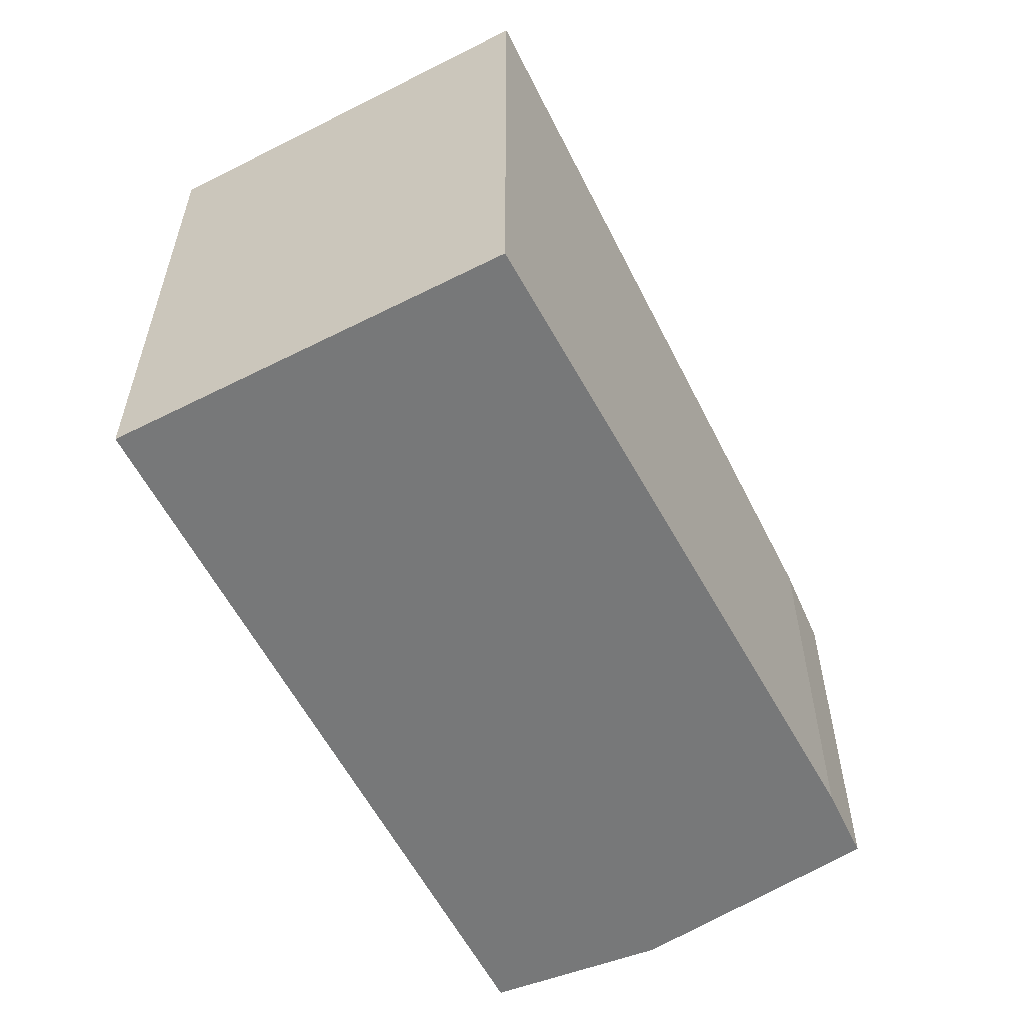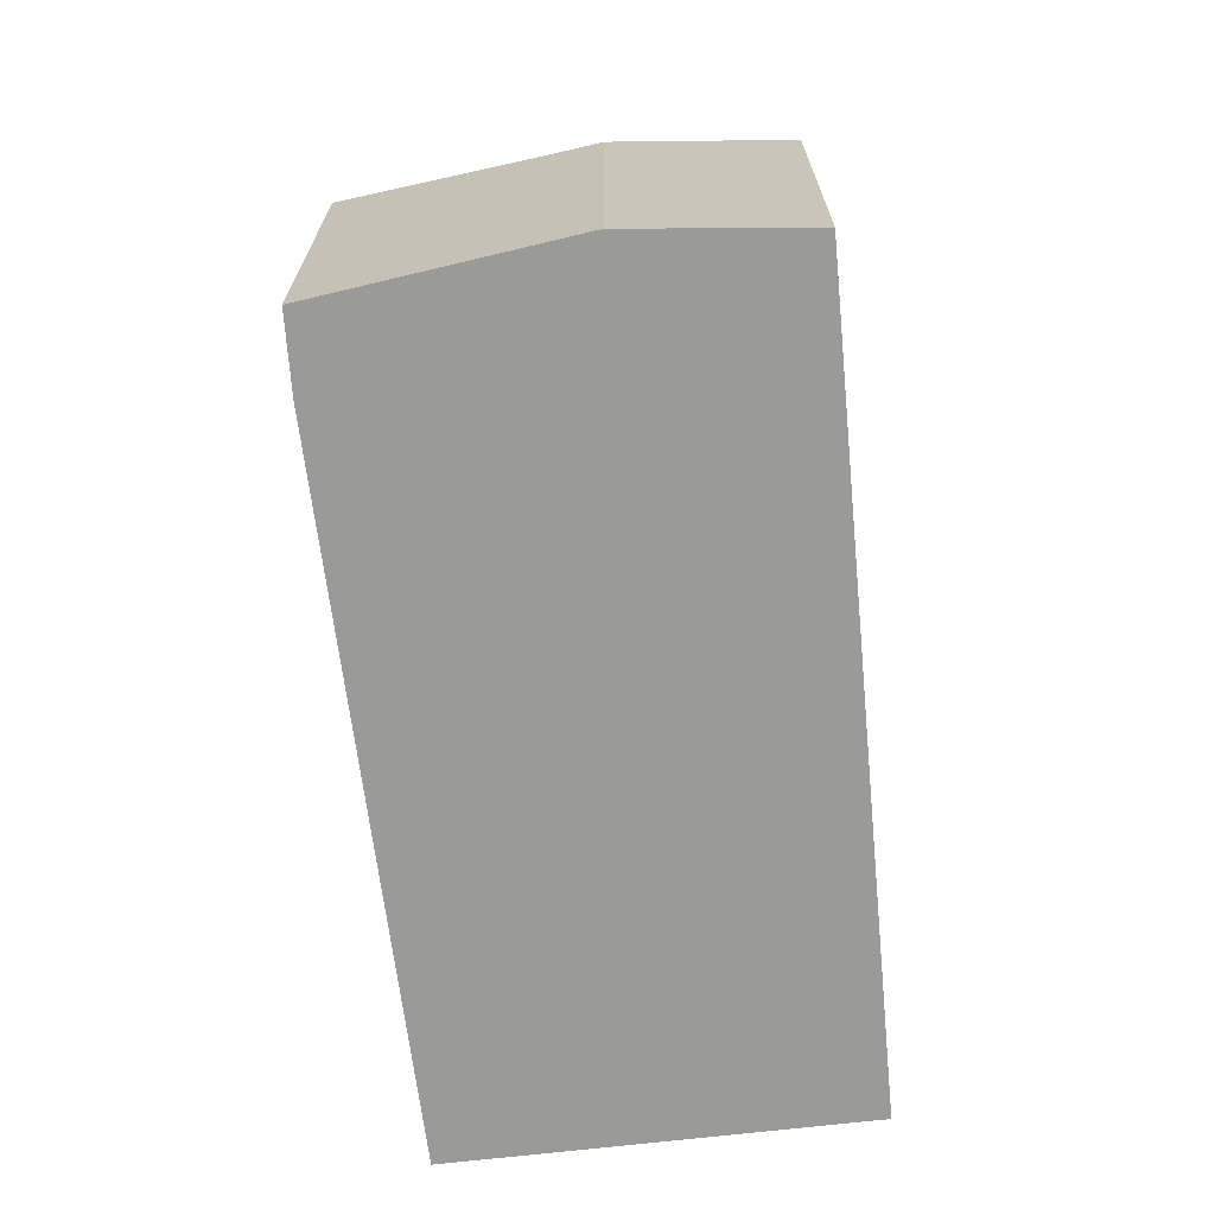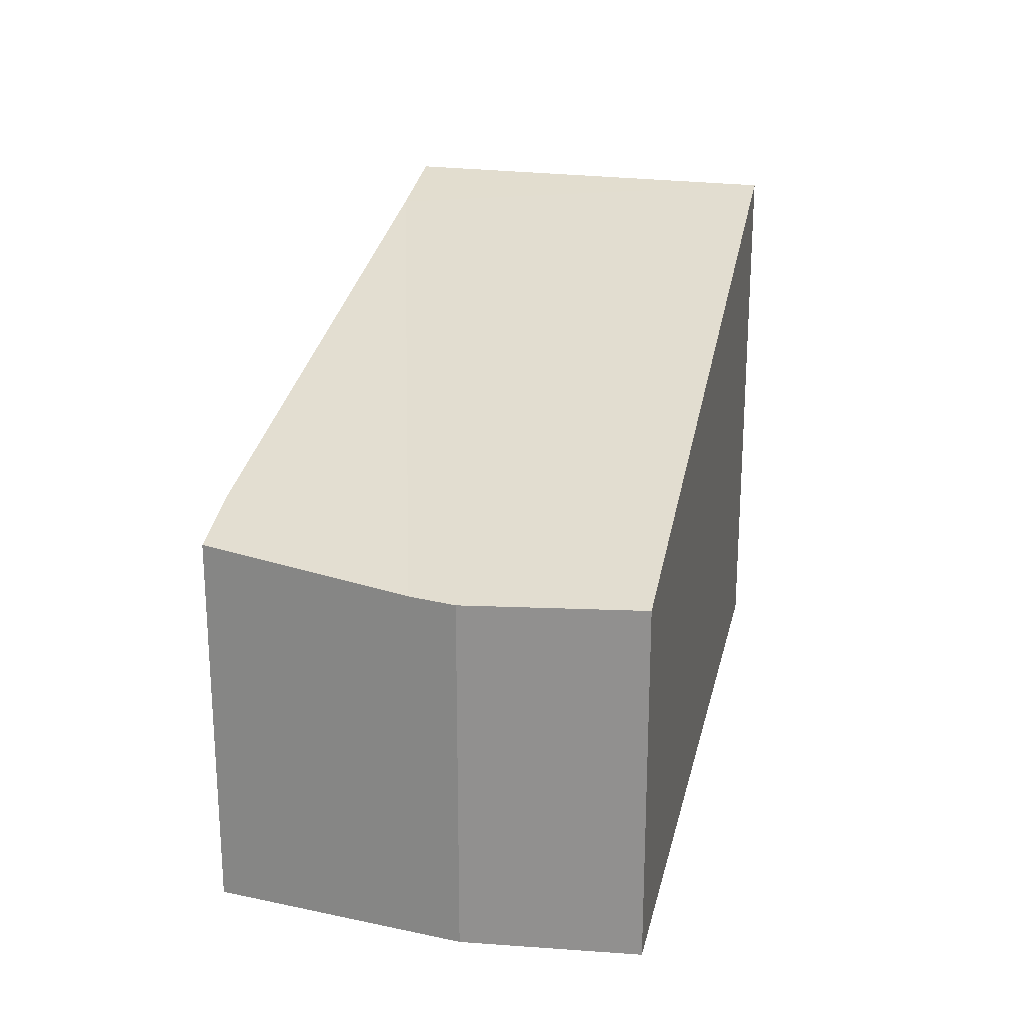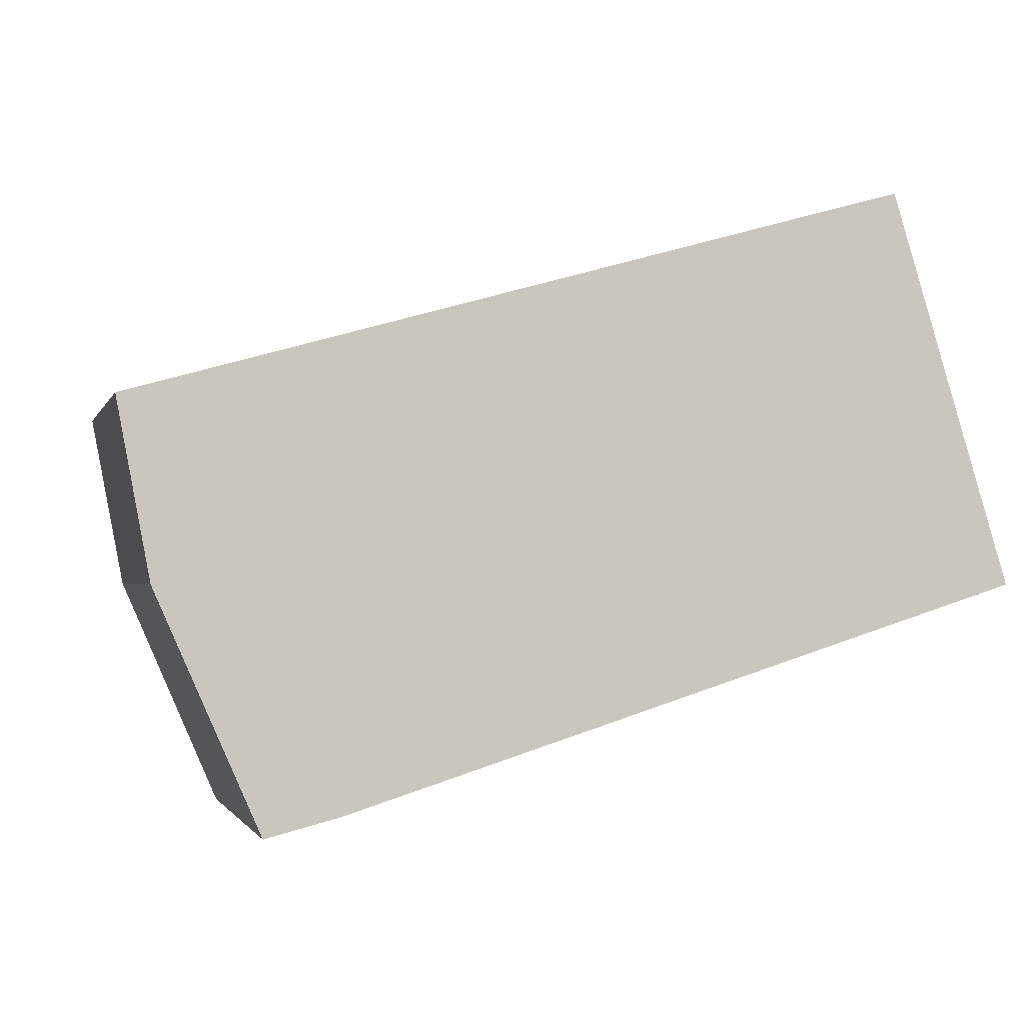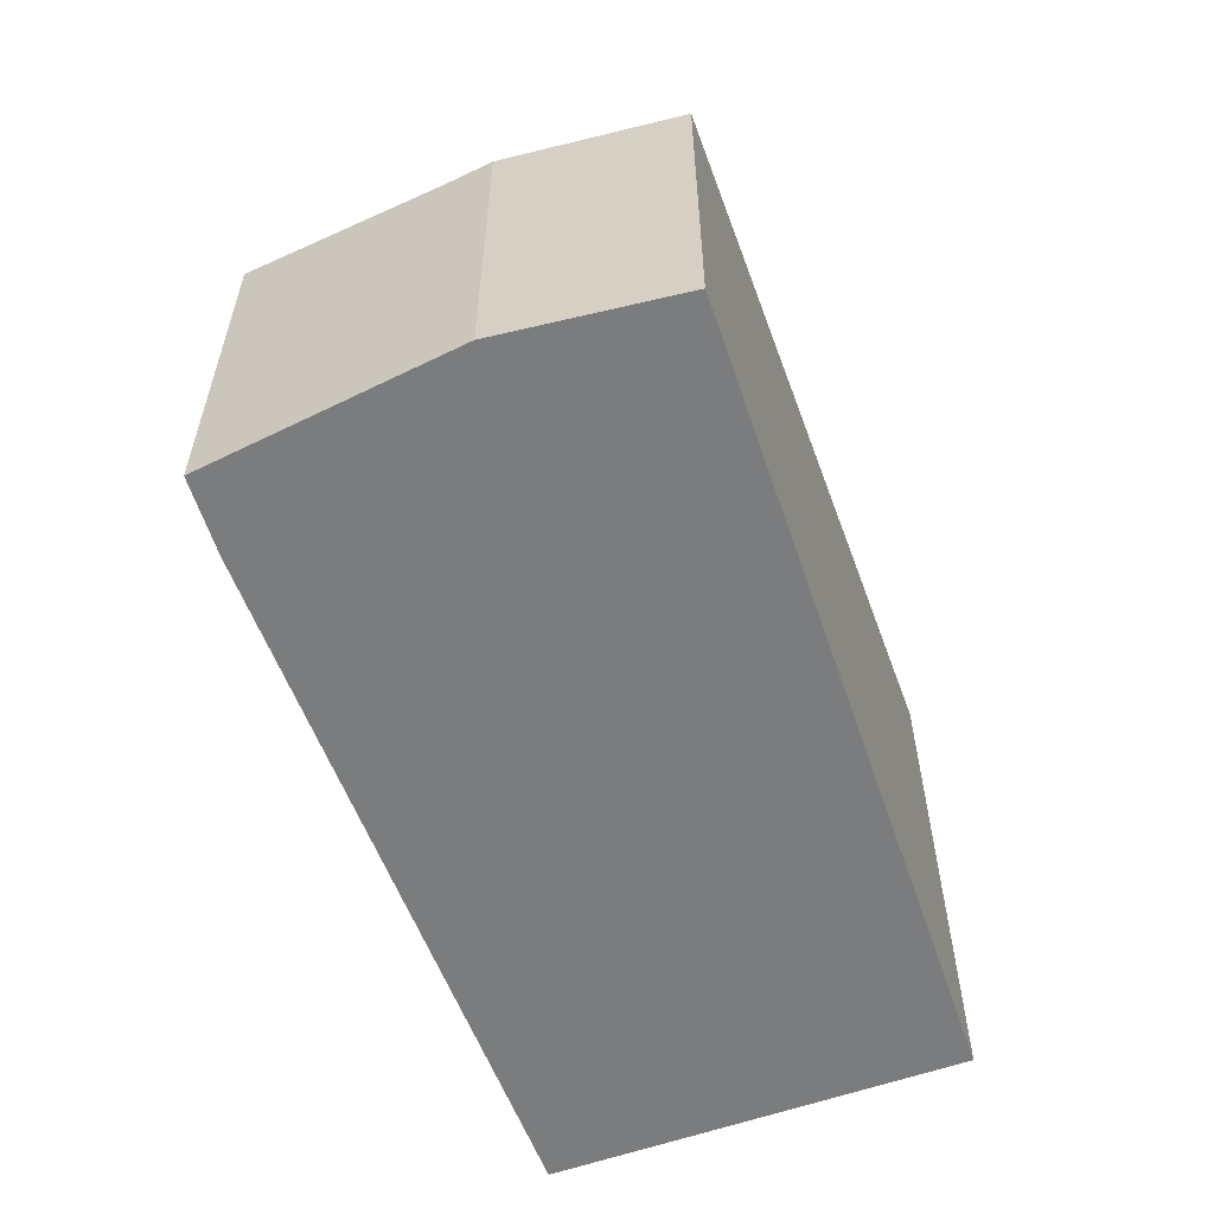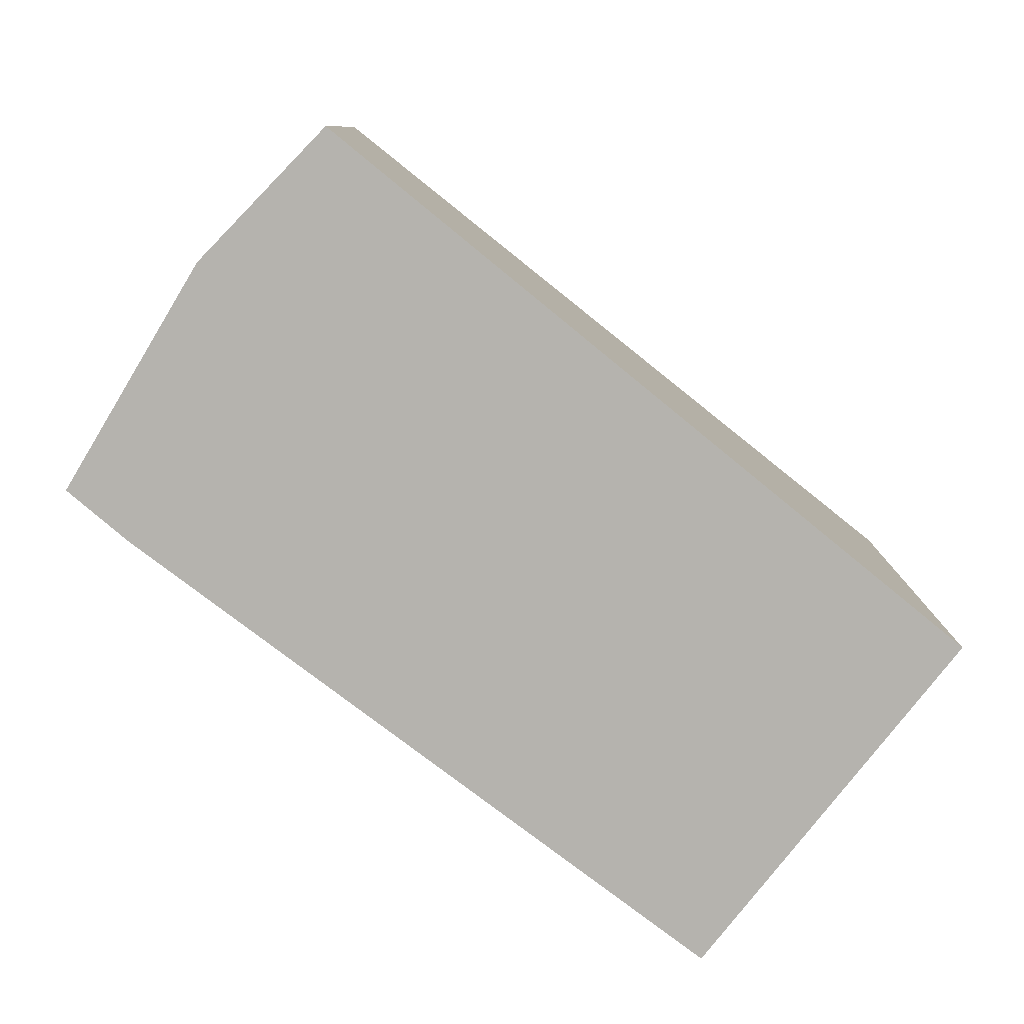
<metadata>
{"format":"obj","ext":"obj","renderer":"f3d","projection":"perspective","resolution":1024,"background":"white","views":[{"elev":-57.3,"azim":100.8,"up":"+Y"},{"elev":-69.2,"azim":-100.3,"up":"+Y"},{"elev":23.1,"azim":-93.7,"up":"+Y"},{"elev":-1.8,"azim":-14.1,"up":"+Z"},{"elev":-58.7,"azim":-86.9,"up":"+Y"},{"elev":-79.9,"azim":-54.9,"up":"+Y"}]}
</metadata>
<code>
v  1.73 3.291 -3.196
v  0.423 2.99 -1.781
v  6.548 4.4 -1.66
v  1.116 3.15 -3.354
v  0.269 2.979 -1.432
v  0 3.017 1.847e-16
v  6.278 4.576 1.763
v  7.251 4.576 -1.436
v  0 0 0
v  0.269 8.768e-17 -1.432
v  6.278 -1.08e-16 1.763
v  7.251 8.793e-17 -1.436
v  1.73 1.957e-16 -3.196
v  6.548 1.016e-16 -1.66
v  1.116 2.054e-16 -3.354
v  0.423 1.091e-16 -1.781
g defaultobject
f 1 2 3
f 2 1 4
f 5 3 2
f 3 5 6
f 3 6 7
f 3 7 8
f 5 9 6
f 9 5 10
f 6 11 7
f 11 6 9
f 11 8 7
f 8 11 12
f 12 3 8
f 3 12 1
f 1 12 13
f 13 12 14
f 13 4 1
f 4 13 15
f 15 2 4
f 2 15 5
f 5 15 10
f 10 15 16
f 9 12 11
f 12 9 14
f 14 9 13
f 13 9 10
f 13 10 16
f 13 16 15

</code>
